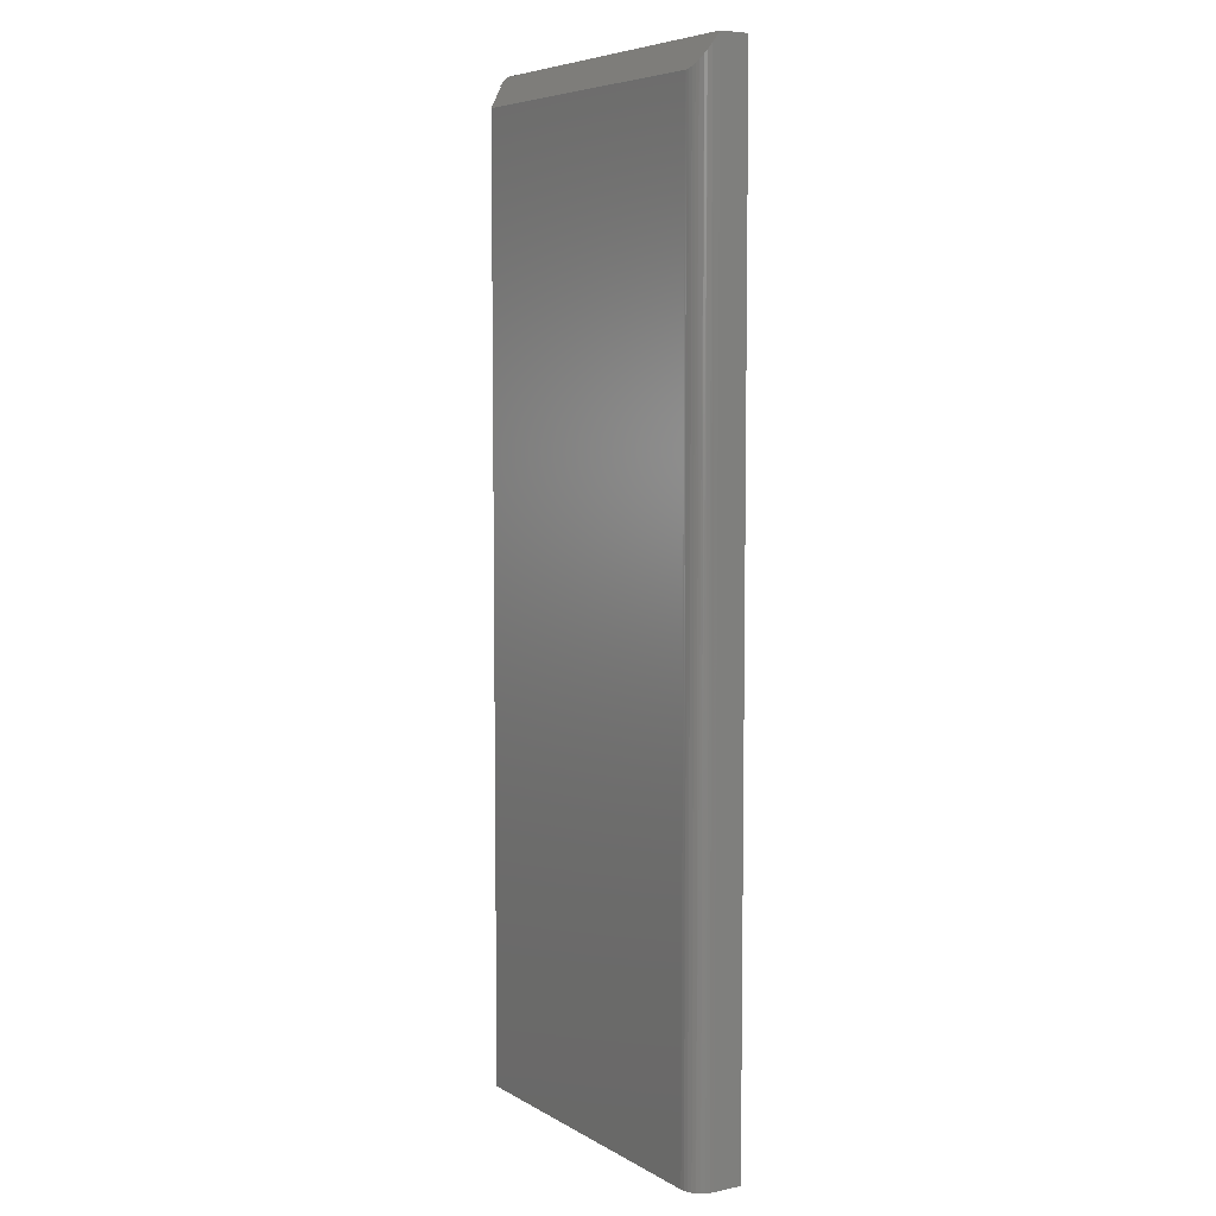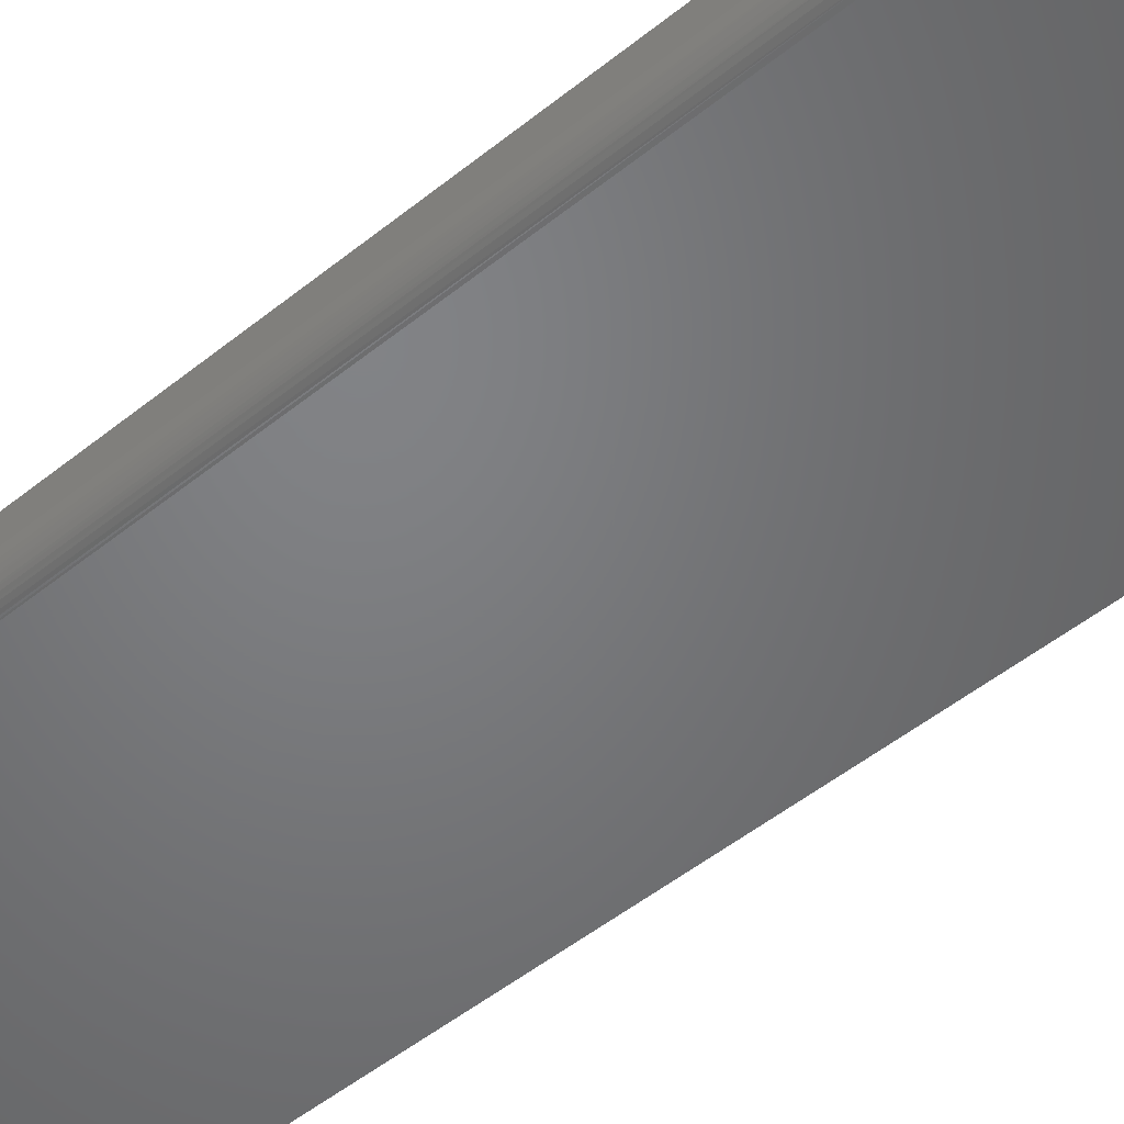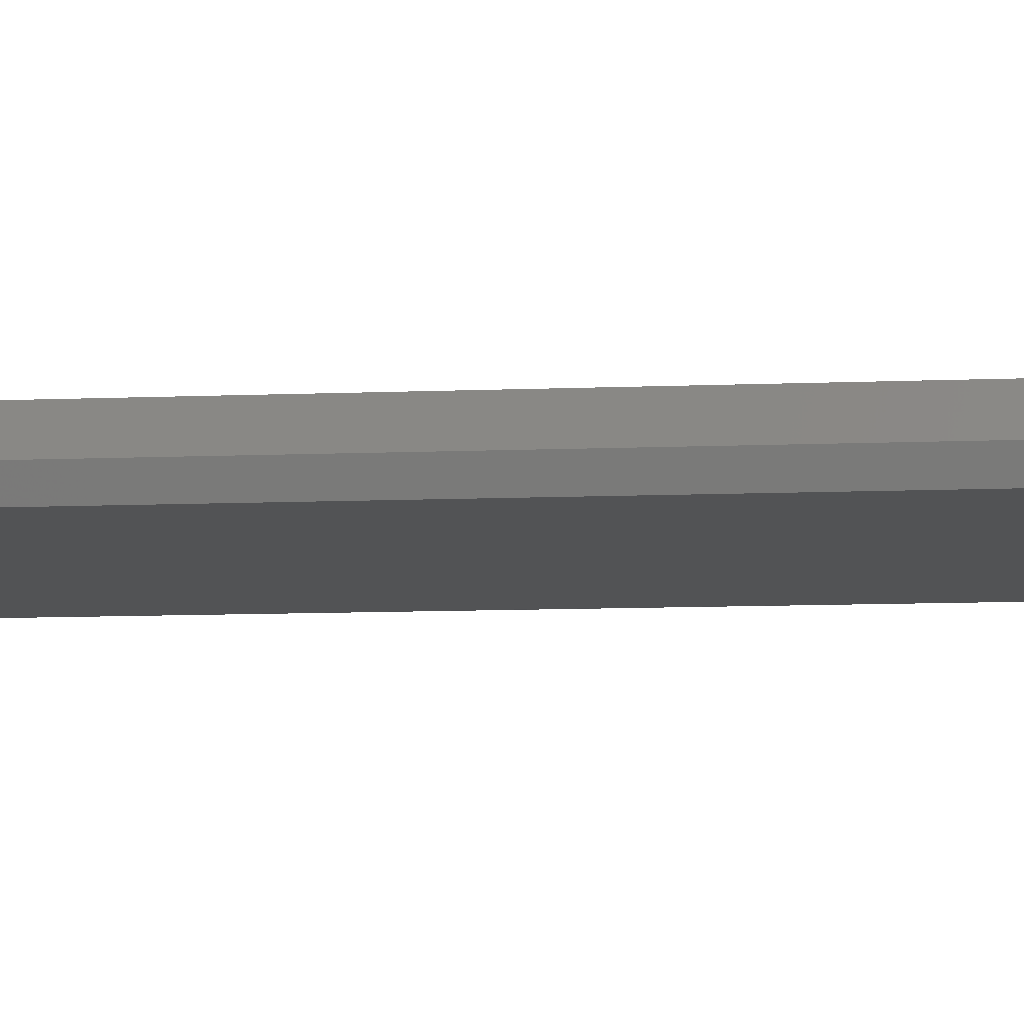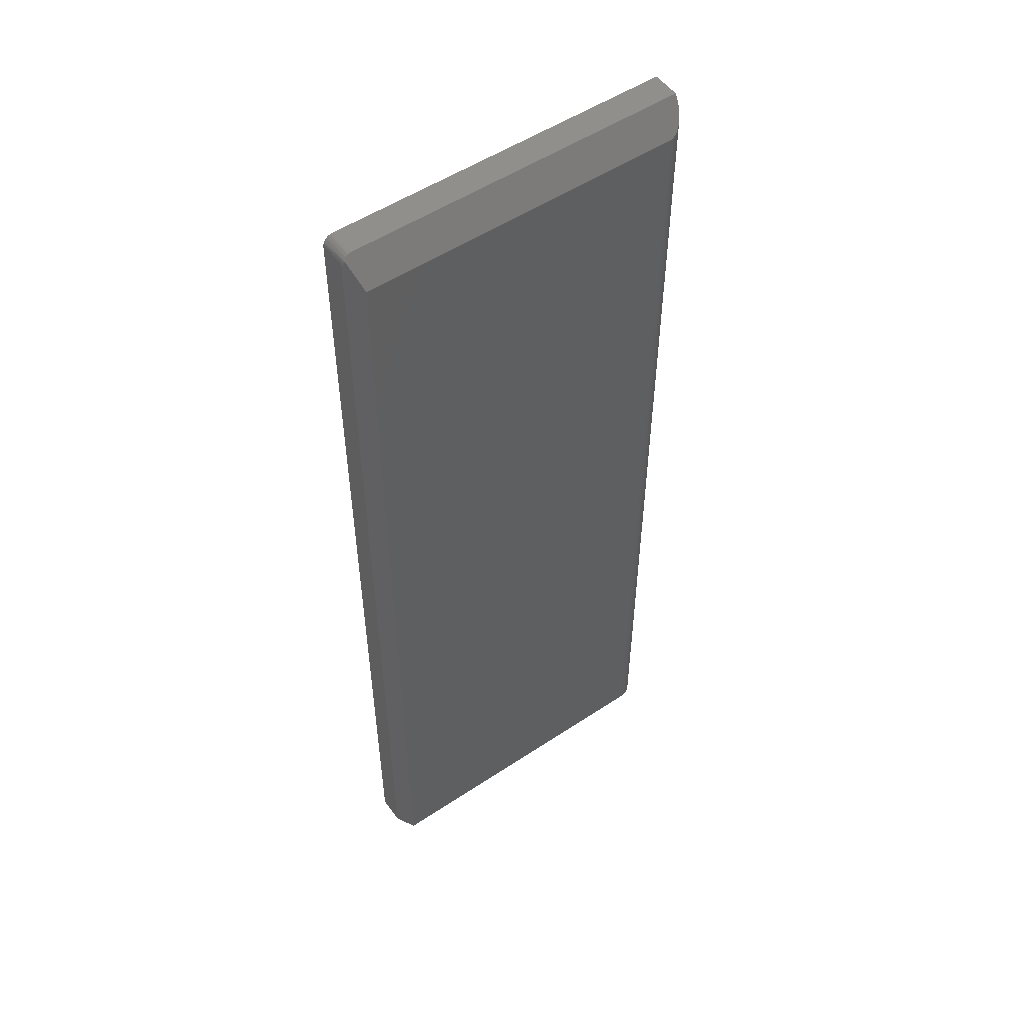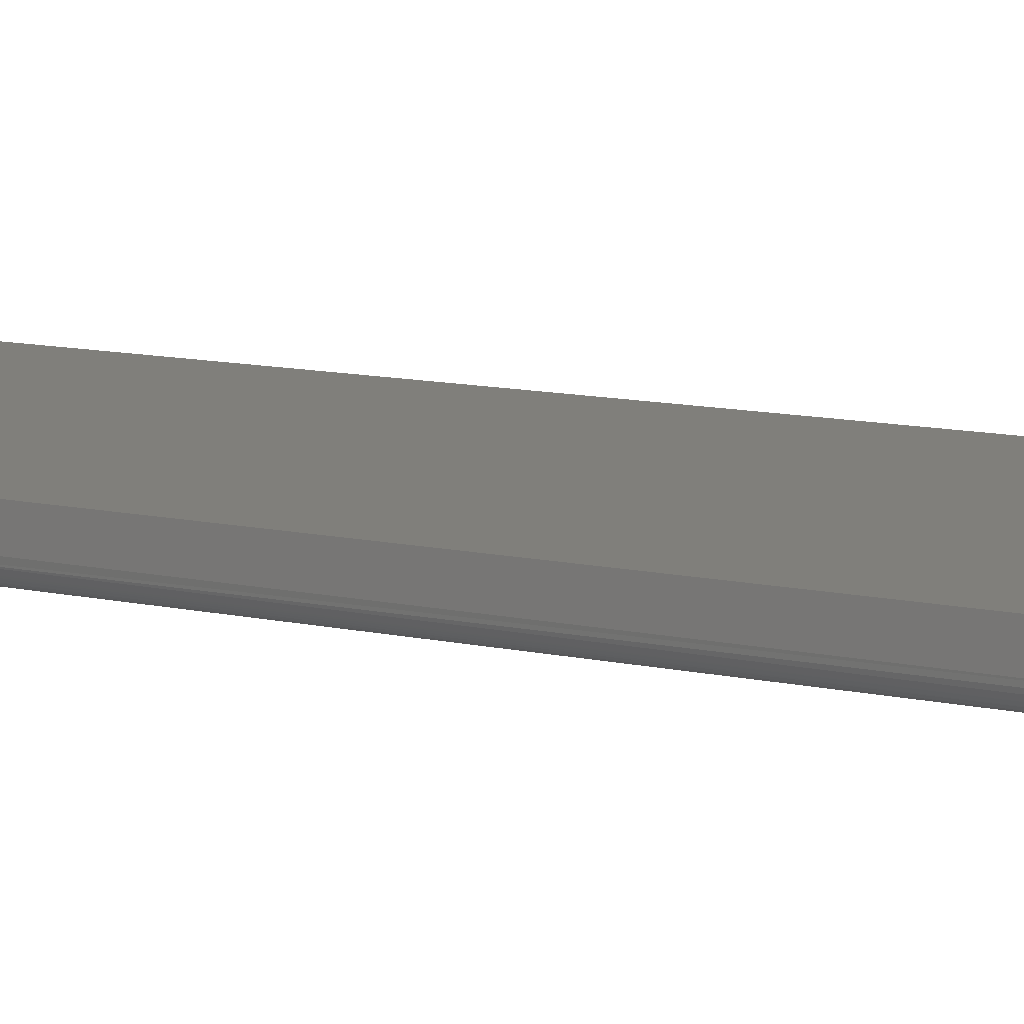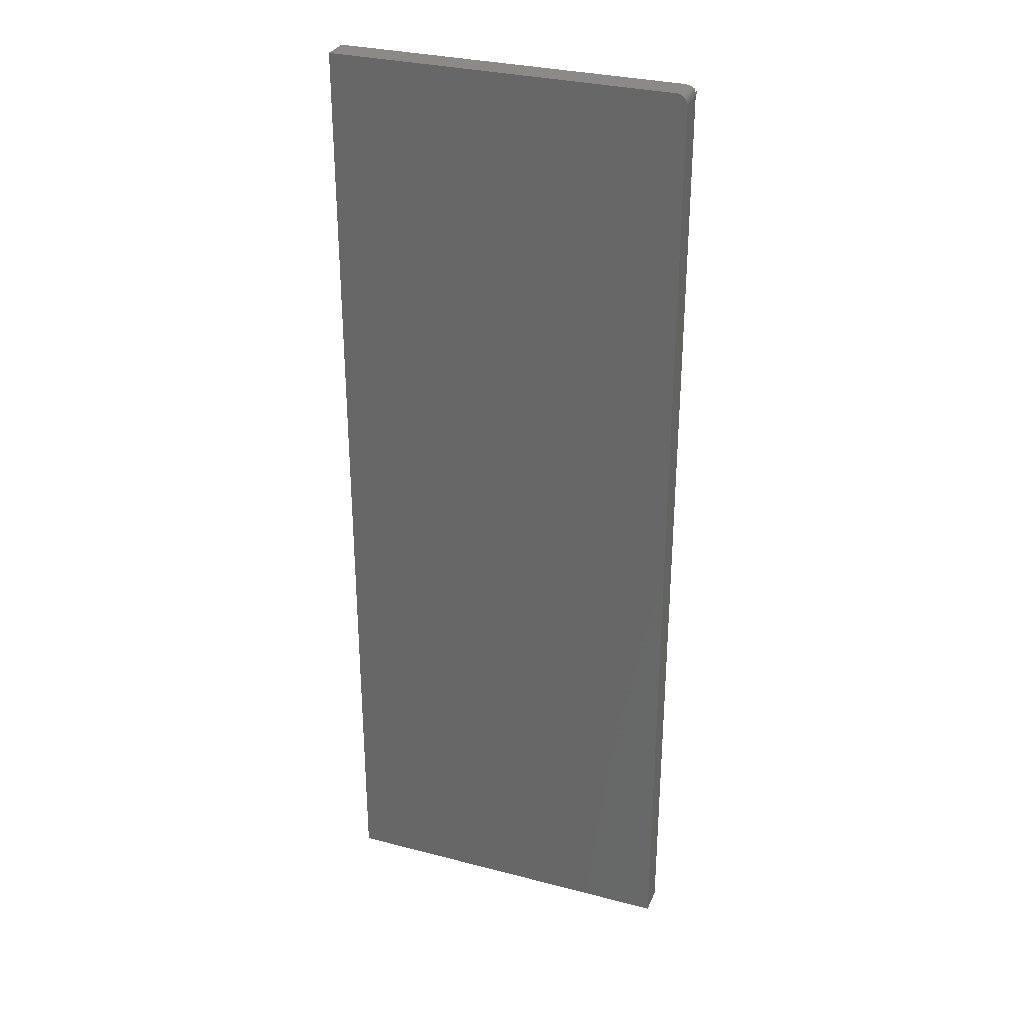
<metadata>
{"format":"stl","ext":"stl","renderer":"f3d","projection":"perspective","resolution":1024,"background":"white","views":[{"elev":6.3,"azim":-122.0,"up":"+Y"},{"elev":-50.8,"azim":-48.7,"up":"+Z"},{"elev":-10.4,"azim":95.8,"up":"+Z"},{"elev":52.6,"azim":144.5,"up":"+Y"},{"elev":12.8,"azim":-64.2,"up":"+Z"},{"elev":30.8,"azim":20.5,"up":"+Y"}]}
</metadata>
<code>
# stl→obj: 41 verts, 78 faces
v 1.39e-18 -0.007812 0.01562
v -0.0003942 -0.005362 0.01205
v -0.0001027 -0.00655 0.01126
v -0.2578 -0.02344 -9.568e-19
v -0.259 -0.02336 4.903e-05
v -0.2638 -0.02166 0.001183
v -0.2615 -0.02278 0.0004359
v -0.007812 1.475e-17 0.01562
v -0.005393 -0.0003841 0.01537
v -0.007812 -0.02344 -1.626e-17
v -0.2659 -0.02005 0.002256
v -0.2678 -0.01799 0.003629
v -0.2701 -0.0144 0.006024
v -0.2712 -0.012 0.007622
v -0.2727 -0.007259 0.01079
v -0.2734 5.311e-35 0.01562
v -0.003224 -0.00149 0.01463
v -0.001506 -0.003202 0.01349
v -0.2578 -0.75 -9.568e-19
v -0.007812 -0.75 -1.626e-17
v 5.647e-17 -0.75 0.01562
v 5.78e-17 -0.75 0.03742
v -0.2734 -0.75 0.03742
v -0.2734 -0.75 0.01562
v -0.2731 -0.75 0.01258
v -0.2722 -0.75 0.009646
v -0.2708 -0.75 0.006944
v -0.2689 -0.75 0.004576
v -0.2665 -0.75 0.002633
v -0.2638 -0.75 0.001189
v -0.2609 -0.75 0.0003002
v -0.2734 1.272e-34 0.03742
v -0.007812 1.475e-17 0.03742
v 2.725e-18 -0.007812 0.03742
v -0.0005947 -0.004823 0.03742
v -0.006288 -0.0001501 0.03742
v -0.003472 -0.001317 0.03742
v -0.002288 -0.002288 0.03742
v -0.001317 -0.003472 0.03742
v -0.004823 -0.0005947 0.03742
v -0.0001501 -0.006288 0.03742
f 1 2 3
f 4 5 6
f 6 5 7
f 8 9 10
f 8 10 4
f 8 4 6
f 8 6 11
f 8 11 12
f 8 12 13
f 8 13 14
f 8 14 15
f 8 15 16
f 10 9 17
f 10 17 18
f 10 18 1
f 4 10 19
f 19 10 20
f 21 22 23
f 21 23 24
f 21 24 25
f 21 25 26
f 21 26 27
f 21 27 28
f 21 28 29
f 21 29 30
f 21 30 31
f 21 31 19
f 21 19 20
f 32 16 23
f 23 16 24
f 16 32 8
f 8 32 33
f 24 15 25
f 24 16 15
f 4 31 5
f 4 19 31
f 5 31 7
f 7 31 30
f 7 30 6
f 6 30 29
f 6 29 11
f 12 11 29
f 29 28 12
f 13 12 28
f 28 27 13
f 13 27 14
f 14 27 26
f 14 26 15
f 15 26 25
f 1 34 21
f 21 34 22
f 1 35 2
f 35 1 18
f 8 36 9
f 8 33 36
f 17 37 38
f 17 38 18
f 18 38 39
f 18 39 35
f 37 17 40
f 40 17 9
f 40 9 36
f 34 1 41
f 41 1 3
f 41 3 35
f 35 3 2
f 20 10 21
f 21 10 1
f 34 41 39
f 39 41 35
f 23 22 34
f 23 34 39
f 23 39 38
f 23 38 37
f 23 37 40
f 23 40 36
f 23 36 33
f 23 33 32

</code>
